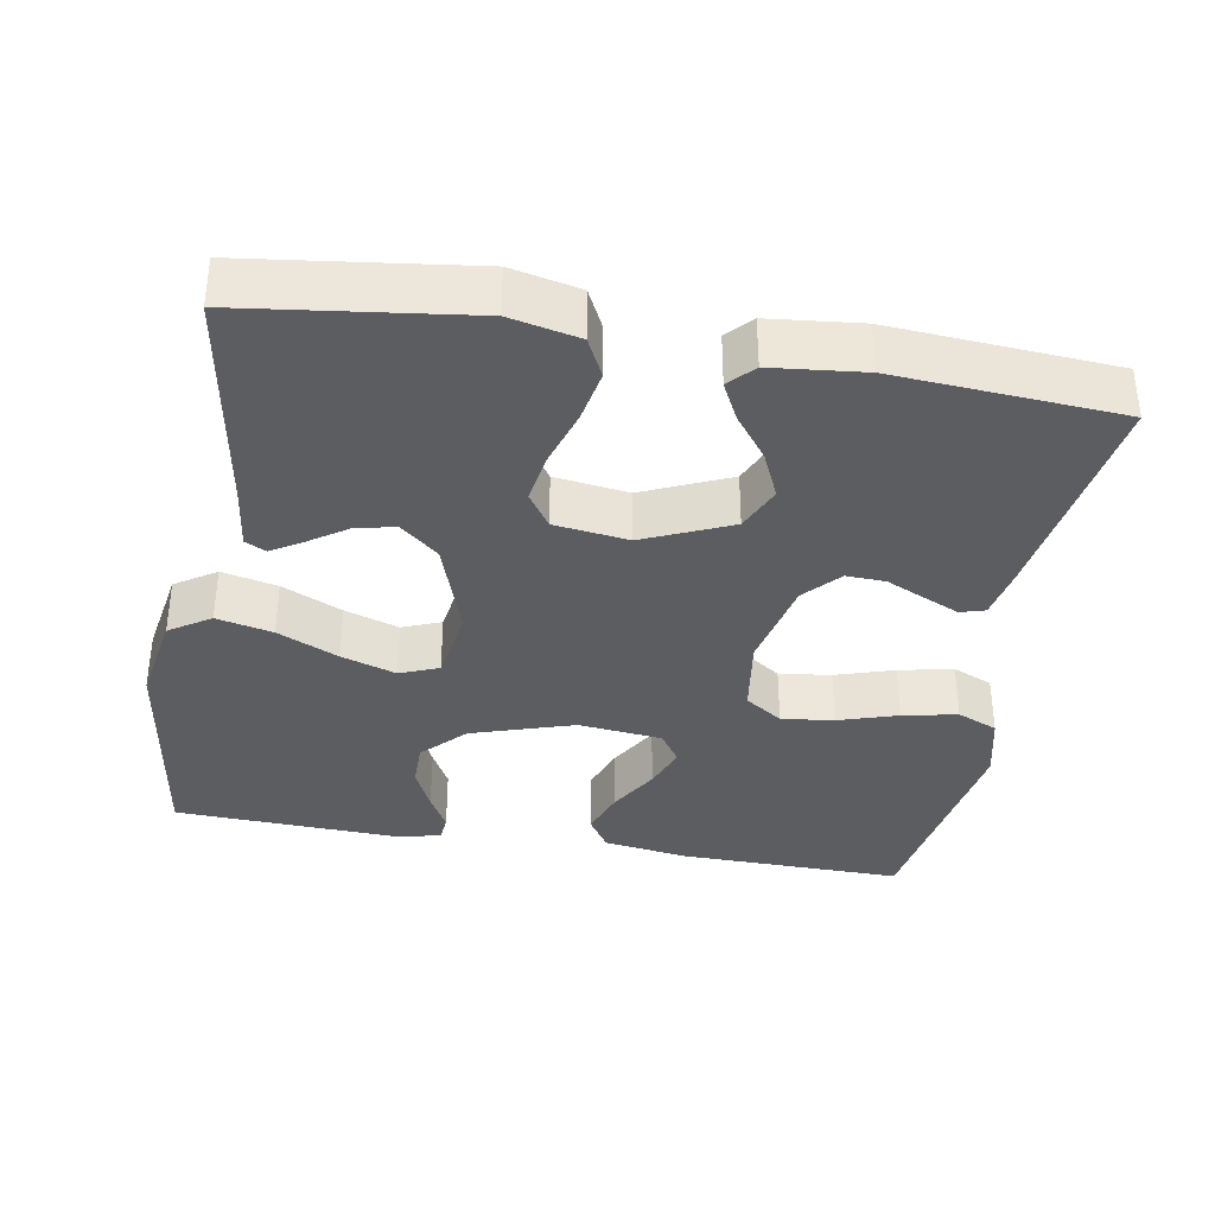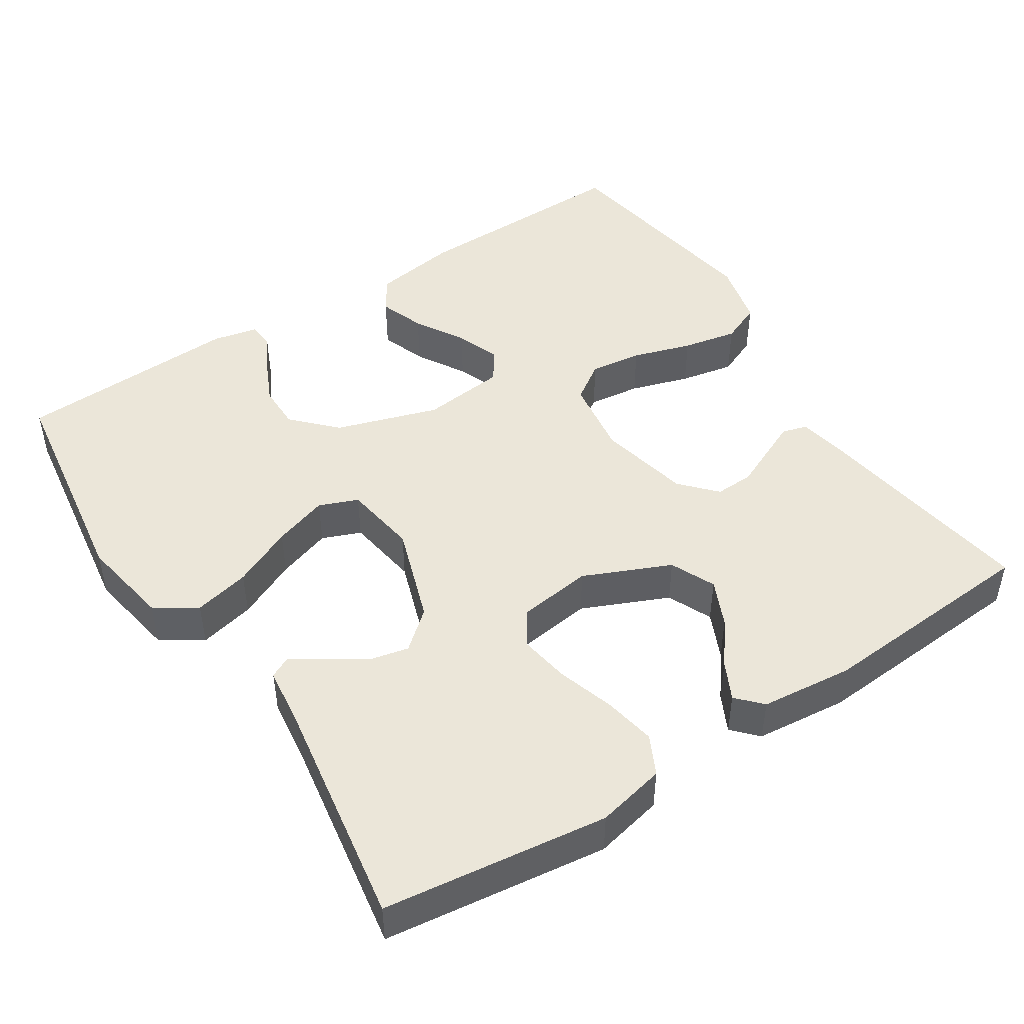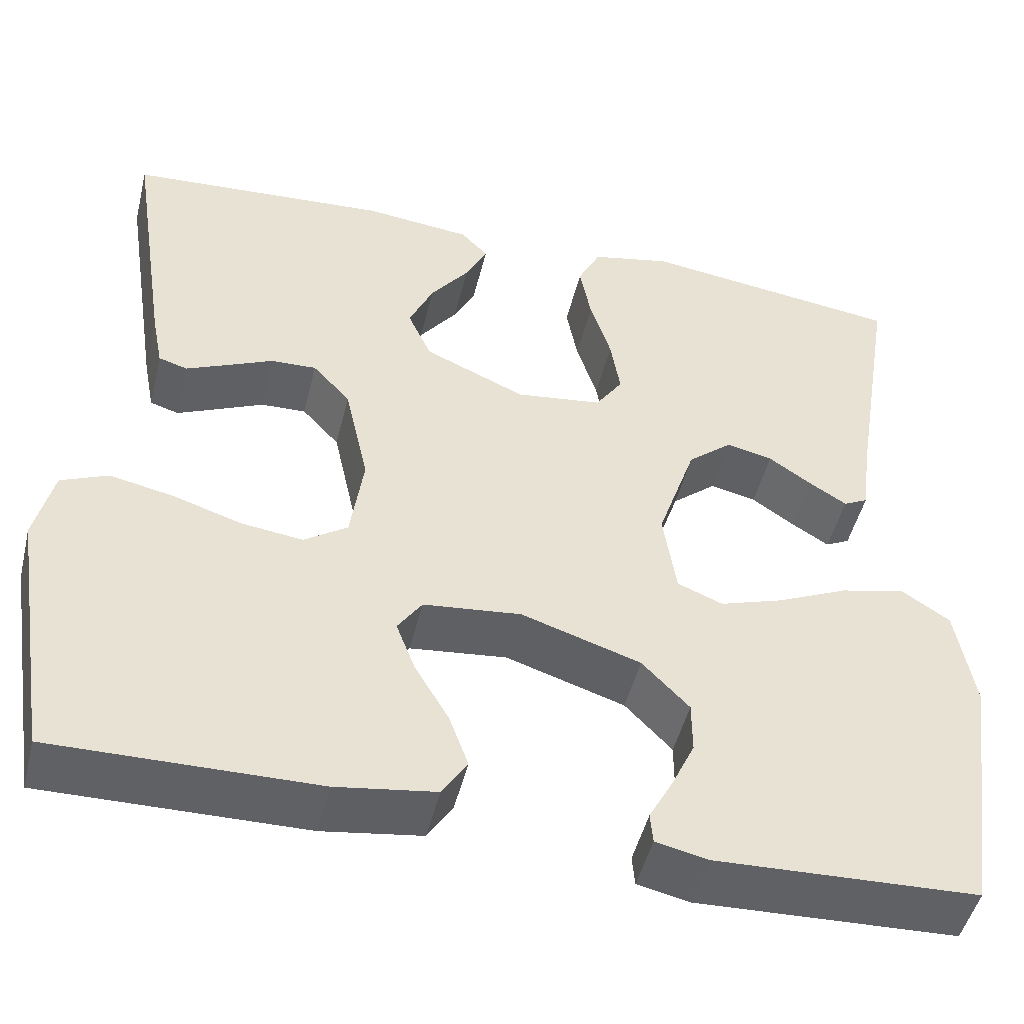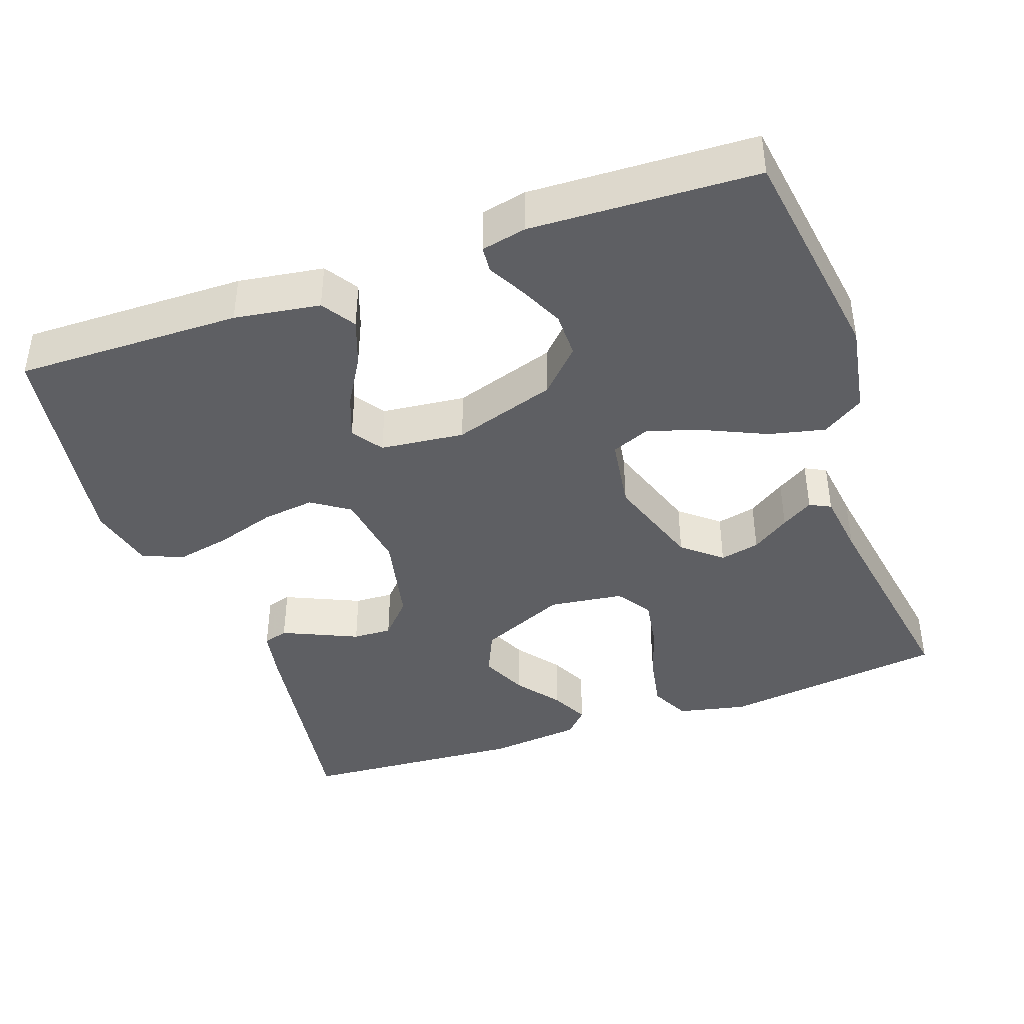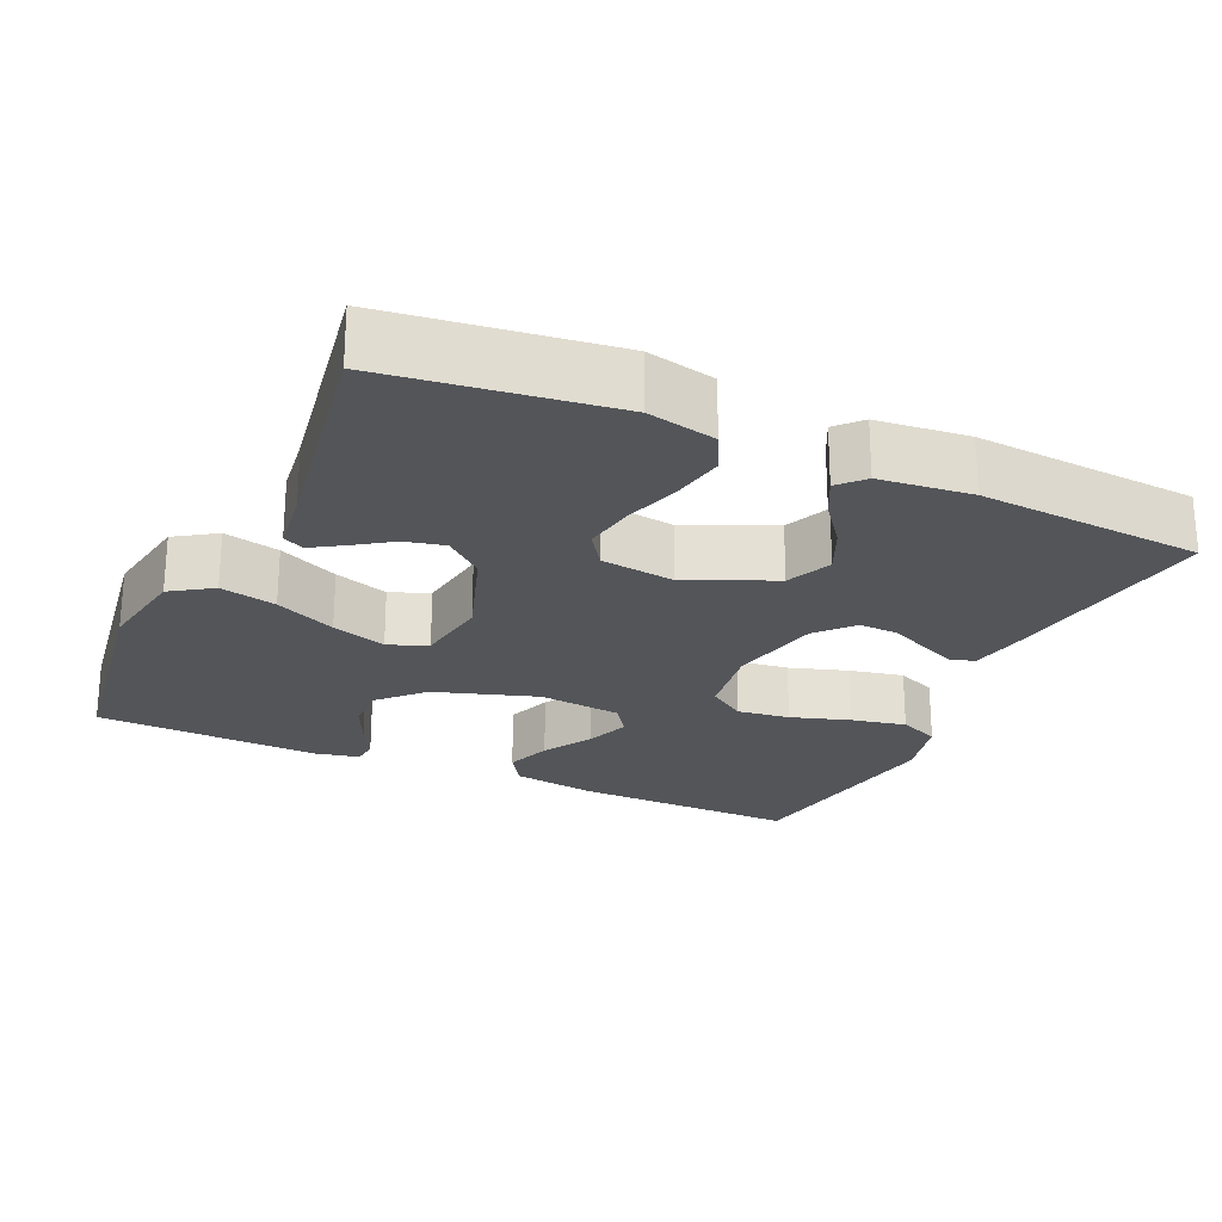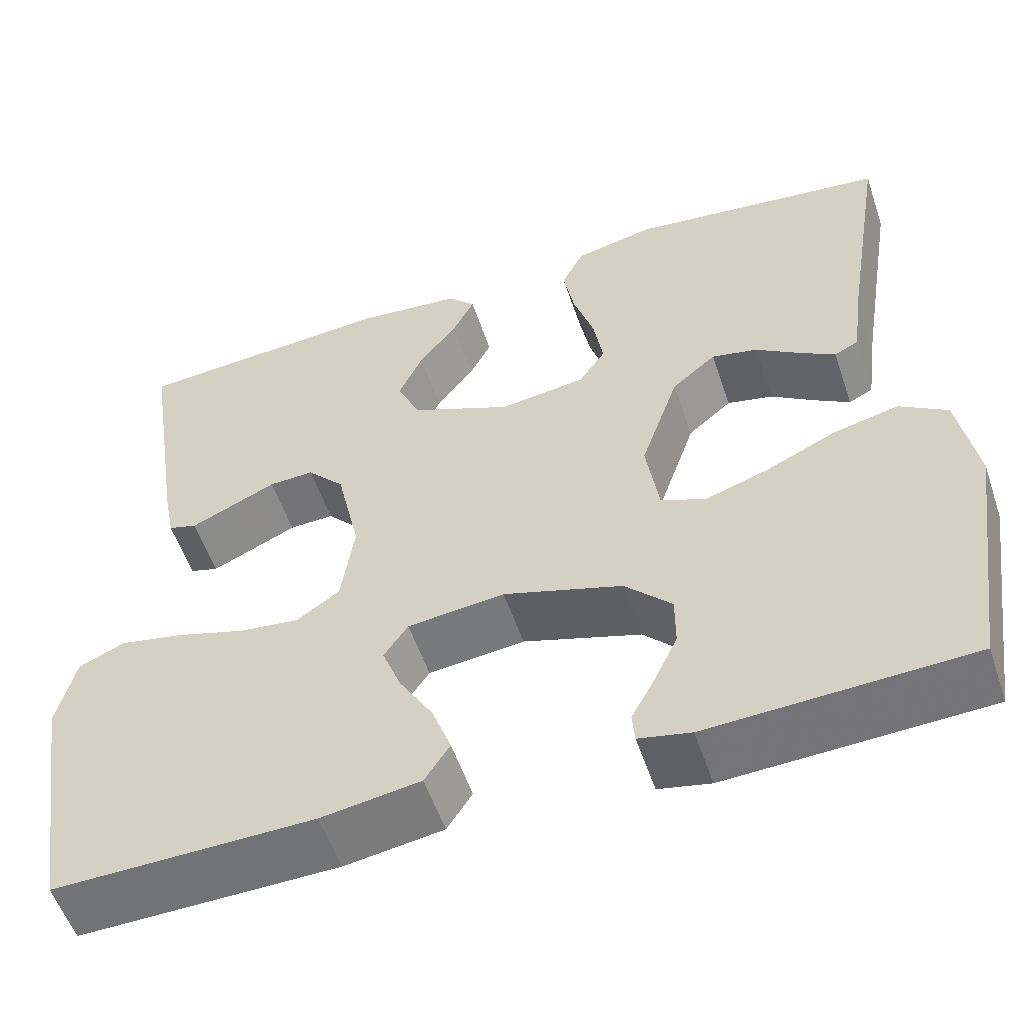
<metadata>
{"format":"obj","ext":"obj","renderer":"f3d","projection":"perspective","resolution":1024,"background":"white","views":[{"elev":-36.2,"azim":-9.9,"up":"+Y"},{"elev":47.3,"azim":-33.0,"up":"+Y"},{"elev":-48.4,"azim":166.3,"up":"+Z"},{"elev":-41.4,"azim":-160.6,"up":"+Y"},{"elev":-24.0,"azim":-24.4,"up":"+Y"},{"elev":-55.4,"azim":-161.4,"up":"+Z"}]}
</metadata>
<code>
v 0.5 0.07 0.5
v 0.454 0.07 0.2
v 0.441 0.07 0.133
v 0.408 0.07 0.123
v 0.361 0.07 0.144
v 0.308 0.07 0.168
v 0.256 0.07 0.17
v 0.213 0.07 0.123
v 0.186 0.07 0
v 0.201 0.07 -0.104
v 0.251 0.07 -0.138
v 0.321 0.07 -0.129
v 0.4 0.07 -0.104
v 0.473 0.07 -0.089
v 0.527 0.07 -0.112
v 0.548 0.07 -0.2
v 0.5 0.07 -0.5
v 0.2 0.07 -0.496
v 0.086 0.07 -0.479
v 0.057 0.07 -0.434
v 0.079 0.07 -0.373
v 0.118 0.07 -0.307
v 0.14 0.07 -0.249
v 0.112 0.07 -0.208
v 0 0.07 -0.196
v -0.137 0.07 -0.24
v -0.191 0.07 -0.296
v -0.191 0.07 -0.356
v -0.164 0.07 -0.414
v -0.137 0.07 -0.464
v -0.14 0.07 -0.499
v -0.2 0.07 -0.512
v -0.5 0.07 -0.5
v -0.544 0.07 -0.2
v -0.523 0.07 -0.078
v -0.468 0.07 -0.042
v -0.393 0.07 -0.059
v -0.312 0.07 -0.096
v -0.239 0.07 -0.12
v -0.187 0.07 -0.099
v -0.172 0.07 0
v -0.216 0.07 0.13
v -0.267 0.07 0.173
v -0.32 0.07 0.161
v -0.37 0.07 0.127
v -0.412 0.07 0.101
v -0.44 0.07 0.115
v -0.451 0.07 0.2
v -0.5 0.07 0.5
v -0.2 0.07 0.539
v -0.108 0.07 0.519
v -0.082 0.07 0.467
v -0.095 0.07 0.397
v -0.119 0.07 0.321
v -0.13 0.07 0.253
v -0.099 0.07 0.207
v 0 0.07 0.194
v 0.116 0.07 0.245
v 0.143 0.07 0.305
v 0.115 0.07 0.367
v 0.071 0.07 0.425
v 0.046 0.07 0.475
v 0.077 0.07 0.508
v 0.2 0.07 0.521
v 0.5 0 0.5
v 0.454 0 0.2
v 0.441 0 0.133
v 0.408 0 0.123
v 0.361 0 0.144
v 0.308 0 0.168
v 0.256 0 0.17
v 0.213 0 0.123
v 0.186 0 0
v 0.201 0 -0.104
v 0.251 0 -0.138
v 0.321 0 -0.129
v 0.4 0 -0.104
v 0.473 0 -0.089
v 0.527 0 -0.112
v 0.548 0 -0.2
v 0.5 0 -0.5
v 0.2 0 -0.496
v 0.086 0 -0.479
v 0.057 0 -0.434
v 0.079 0 -0.373
v 0.118 0 -0.307
v 0.14 0 -0.249
v 0.112 0 -0.208
v 0 0 -0.196
v -0.137 0 -0.24
v -0.191 0 -0.296
v -0.191 0 -0.356
v -0.164 0 -0.414
v -0.137 0 -0.464
v -0.14 0 -0.499
v -0.2 0 -0.512
v -0.5 0 -0.5
v -0.544 0 -0.2
v -0.523 0 -0.078
v -0.468 0 -0.042
v -0.393 0 -0.059
v -0.312 0 -0.096
v -0.239 0 -0.12
v -0.187 0 -0.099
v -0.172 0 0
v -0.216 0 0.13
v -0.267 0 0.173
v -0.32 0 0.161
v -0.37 0 0.127
v -0.412 0 0.101
v -0.44 0 0.115
v -0.451 0 0.2
v -0.5 0 0.5
v -0.2 0 0.539
v -0.108 0 0.519
v -0.082 0 0.467
v -0.095 0 0.397
v -0.119 0 0.321
v -0.13 0 0.253
v -0.099 0 0.207
v 0 0 0.194
v 0.116 0 0.245
v 0.143 0 0.305
v 0.115 0 0.367
v 0.071 0 0.425
v 0.046 0 0.475
v 0.077 0 0.508
v 0.2 0 0.521
f 4 5 6
f 3 4 6
f 2 3 6
f 1 2 6
f 64 1 6
f 63 64 6
f 62 63 6
f 61 62 6
f 60 61 6
f 59 60 6 7
f 58 59 7 8
f 57 58 8 9
f 56 57 9 10
f 52 53 54
f 51 52 54
f 50 51 54
f 49 50 54
f 48 49 54
f 47 48 54
f 46 47 54
f 45 46 54
f 44 45 54
f 43 44 54 55
f 42 43 55 56
f 36 37 38
f 35 36 38
f 34 35 38
f 33 34 38
f 32 33 38
f 31 32 38
f 29 30 31
f 28 29 31
f 28 31 38
f 27 28 38 39
f 20 21 22
f 19 20 22
f 18 19 22
f 17 18 22
f 16 17 22
f 15 16 22
f 14 15 22
f 13 14 22
f 12 13 22
f 11 12 22 23
f 10 11 23 24
f 10 24 25
f 56 10 25
f 42 56 25
f 41 42 25
f 40 41 25 26
f 26 27 39 40
f 70 69 68
f 70 68 67
f 70 67 66
f 70 66 65
f 70 65 128
f 70 128 127
f 70 127 126
f 70 126 125
f 70 125 124
f 71 70 124 123
f 72 71 123 122
f 73 72 122 121
f 74 73 121 120
f 118 117 116
f 118 116 115
f 118 115 114
f 118 114 113
f 118 113 112
f 118 112 111
f 118 111 110
f 118 110 109
f 118 109 108
f 119 118 108 107
f 120 119 107 106
f 102 101 100
f 102 100 99
f 102 99 98
f 102 98 97
f 102 97 96
f 102 96 95
f 95 94 93
f 95 93 92
f 102 95 92
f 103 102 92 91
f 86 85 84
f 86 84 83
f 86 83 82
f 86 82 81
f 86 81 80
f 86 80 79
f 86 79 78
f 86 78 77
f 86 77 76
f 87 86 76 75
f 88 87 75 74
f 89 88 74
f 89 74 120
f 89 120 106
f 89 106 105
f 90 89 105 104
f 104 103 91 90
f 1 65 66 2
f 2 66 67 3
f 3 67 68 4
f 4 68 69 5
f 5 69 70 6
f 6 70 71 7
f 7 71 72 8
f 8 72 73 9
f 9 73 74 10
f 10 74 75 11
f 11 75 76 12
f 12 76 77 13
f 13 77 78 14
f 14 78 79 15
f 15 79 80 16
f 16 80 81 17
f 17 81 82 18
f 18 82 83 19
f 19 83 84 20
f 20 84 85 21
f 21 85 86 22
f 22 86 87 23
f 23 87 88 24
f 24 88 89 25
f 25 89 90 26
f 26 90 91 27
f 27 91 92 28
f 28 92 93 29
f 29 93 94 30
f 30 94 95 31
f 31 95 96 32
f 32 96 97 33
f 33 97 98 34
f 34 98 99 35
f 35 99 100 36
f 36 100 101 37
f 37 101 102 38
f 38 102 103 39
f 39 103 104 40
f 40 104 105 41
f 41 105 106 42
f 42 106 107 43
f 43 107 108 44
f 44 108 109 45
f 45 109 110 46
f 46 110 111 47
f 47 111 112 48
f 48 112 113 49
f 49 113 114 50
f 50 114 115 51
f 51 115 116 52
f 52 116 117 53
f 53 117 118 54
f 54 118 119 55
f 55 119 120 56
f 56 120 121 57
f 57 121 122 58
f 58 122 123 59
f 59 123 124 60
f 60 124 125 61
f 61 125 126 62
f 62 126 127 63
f 63 127 128 64
f 64 128 65 1

</code>
